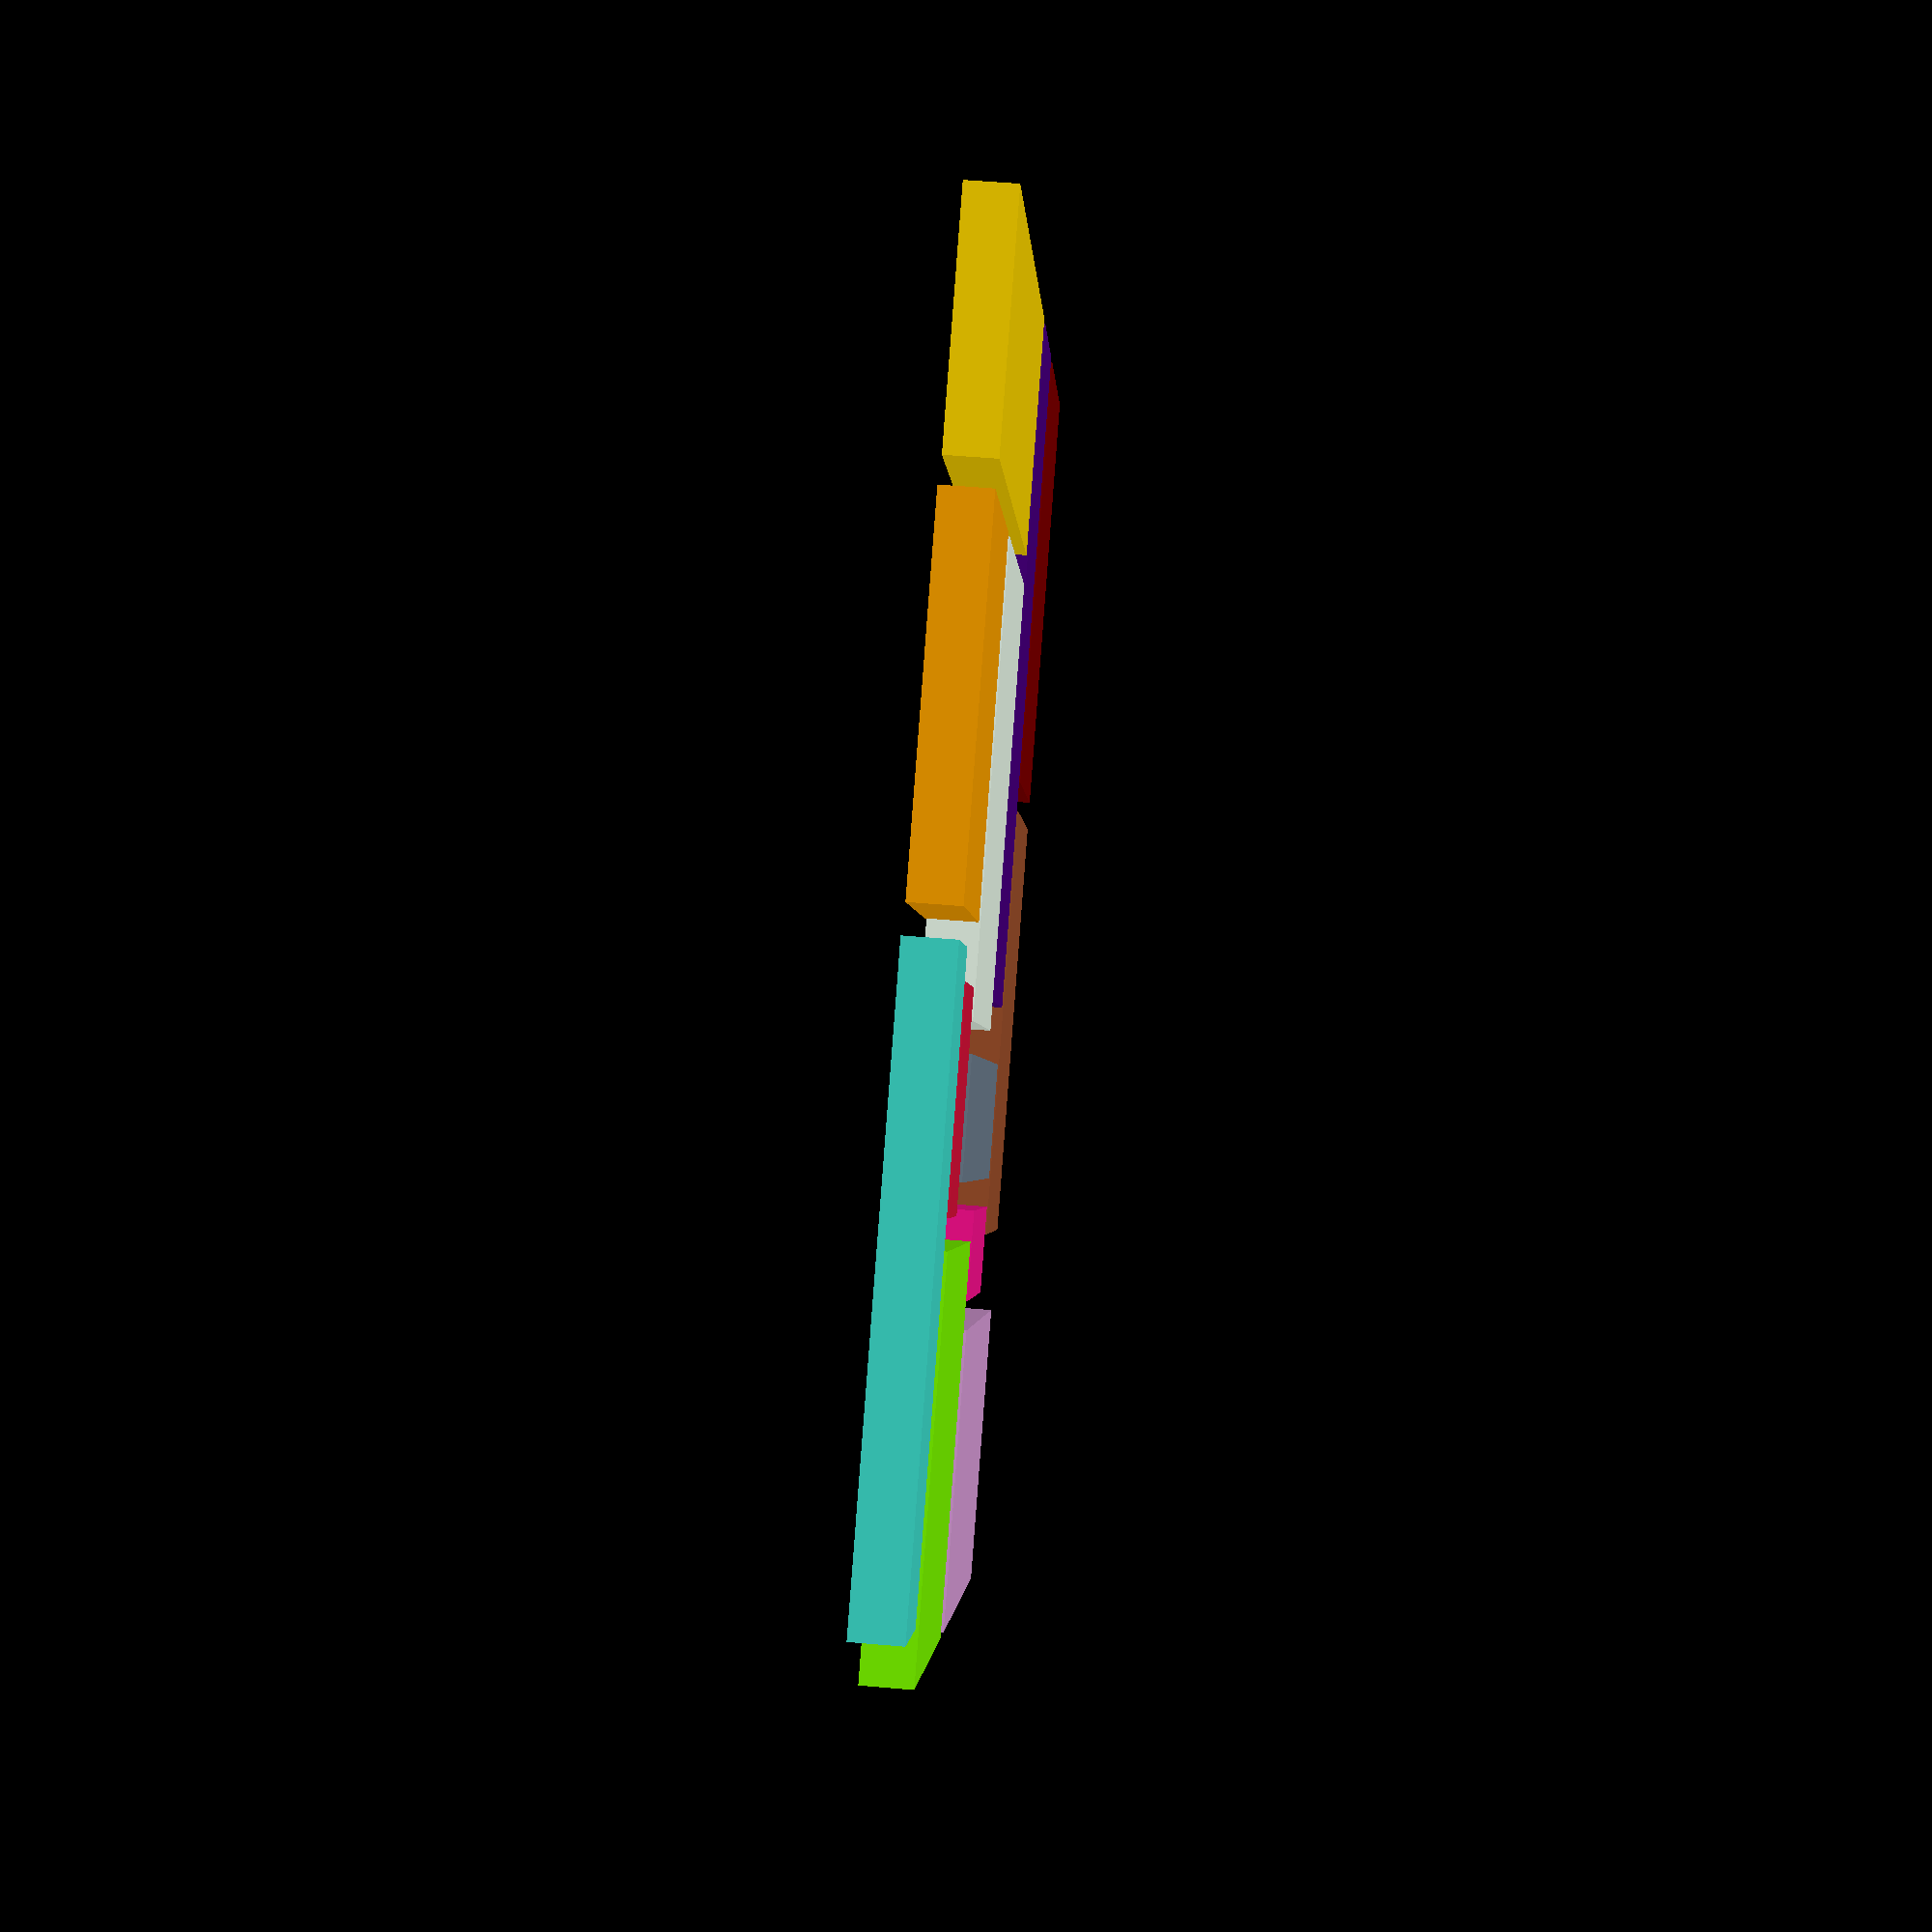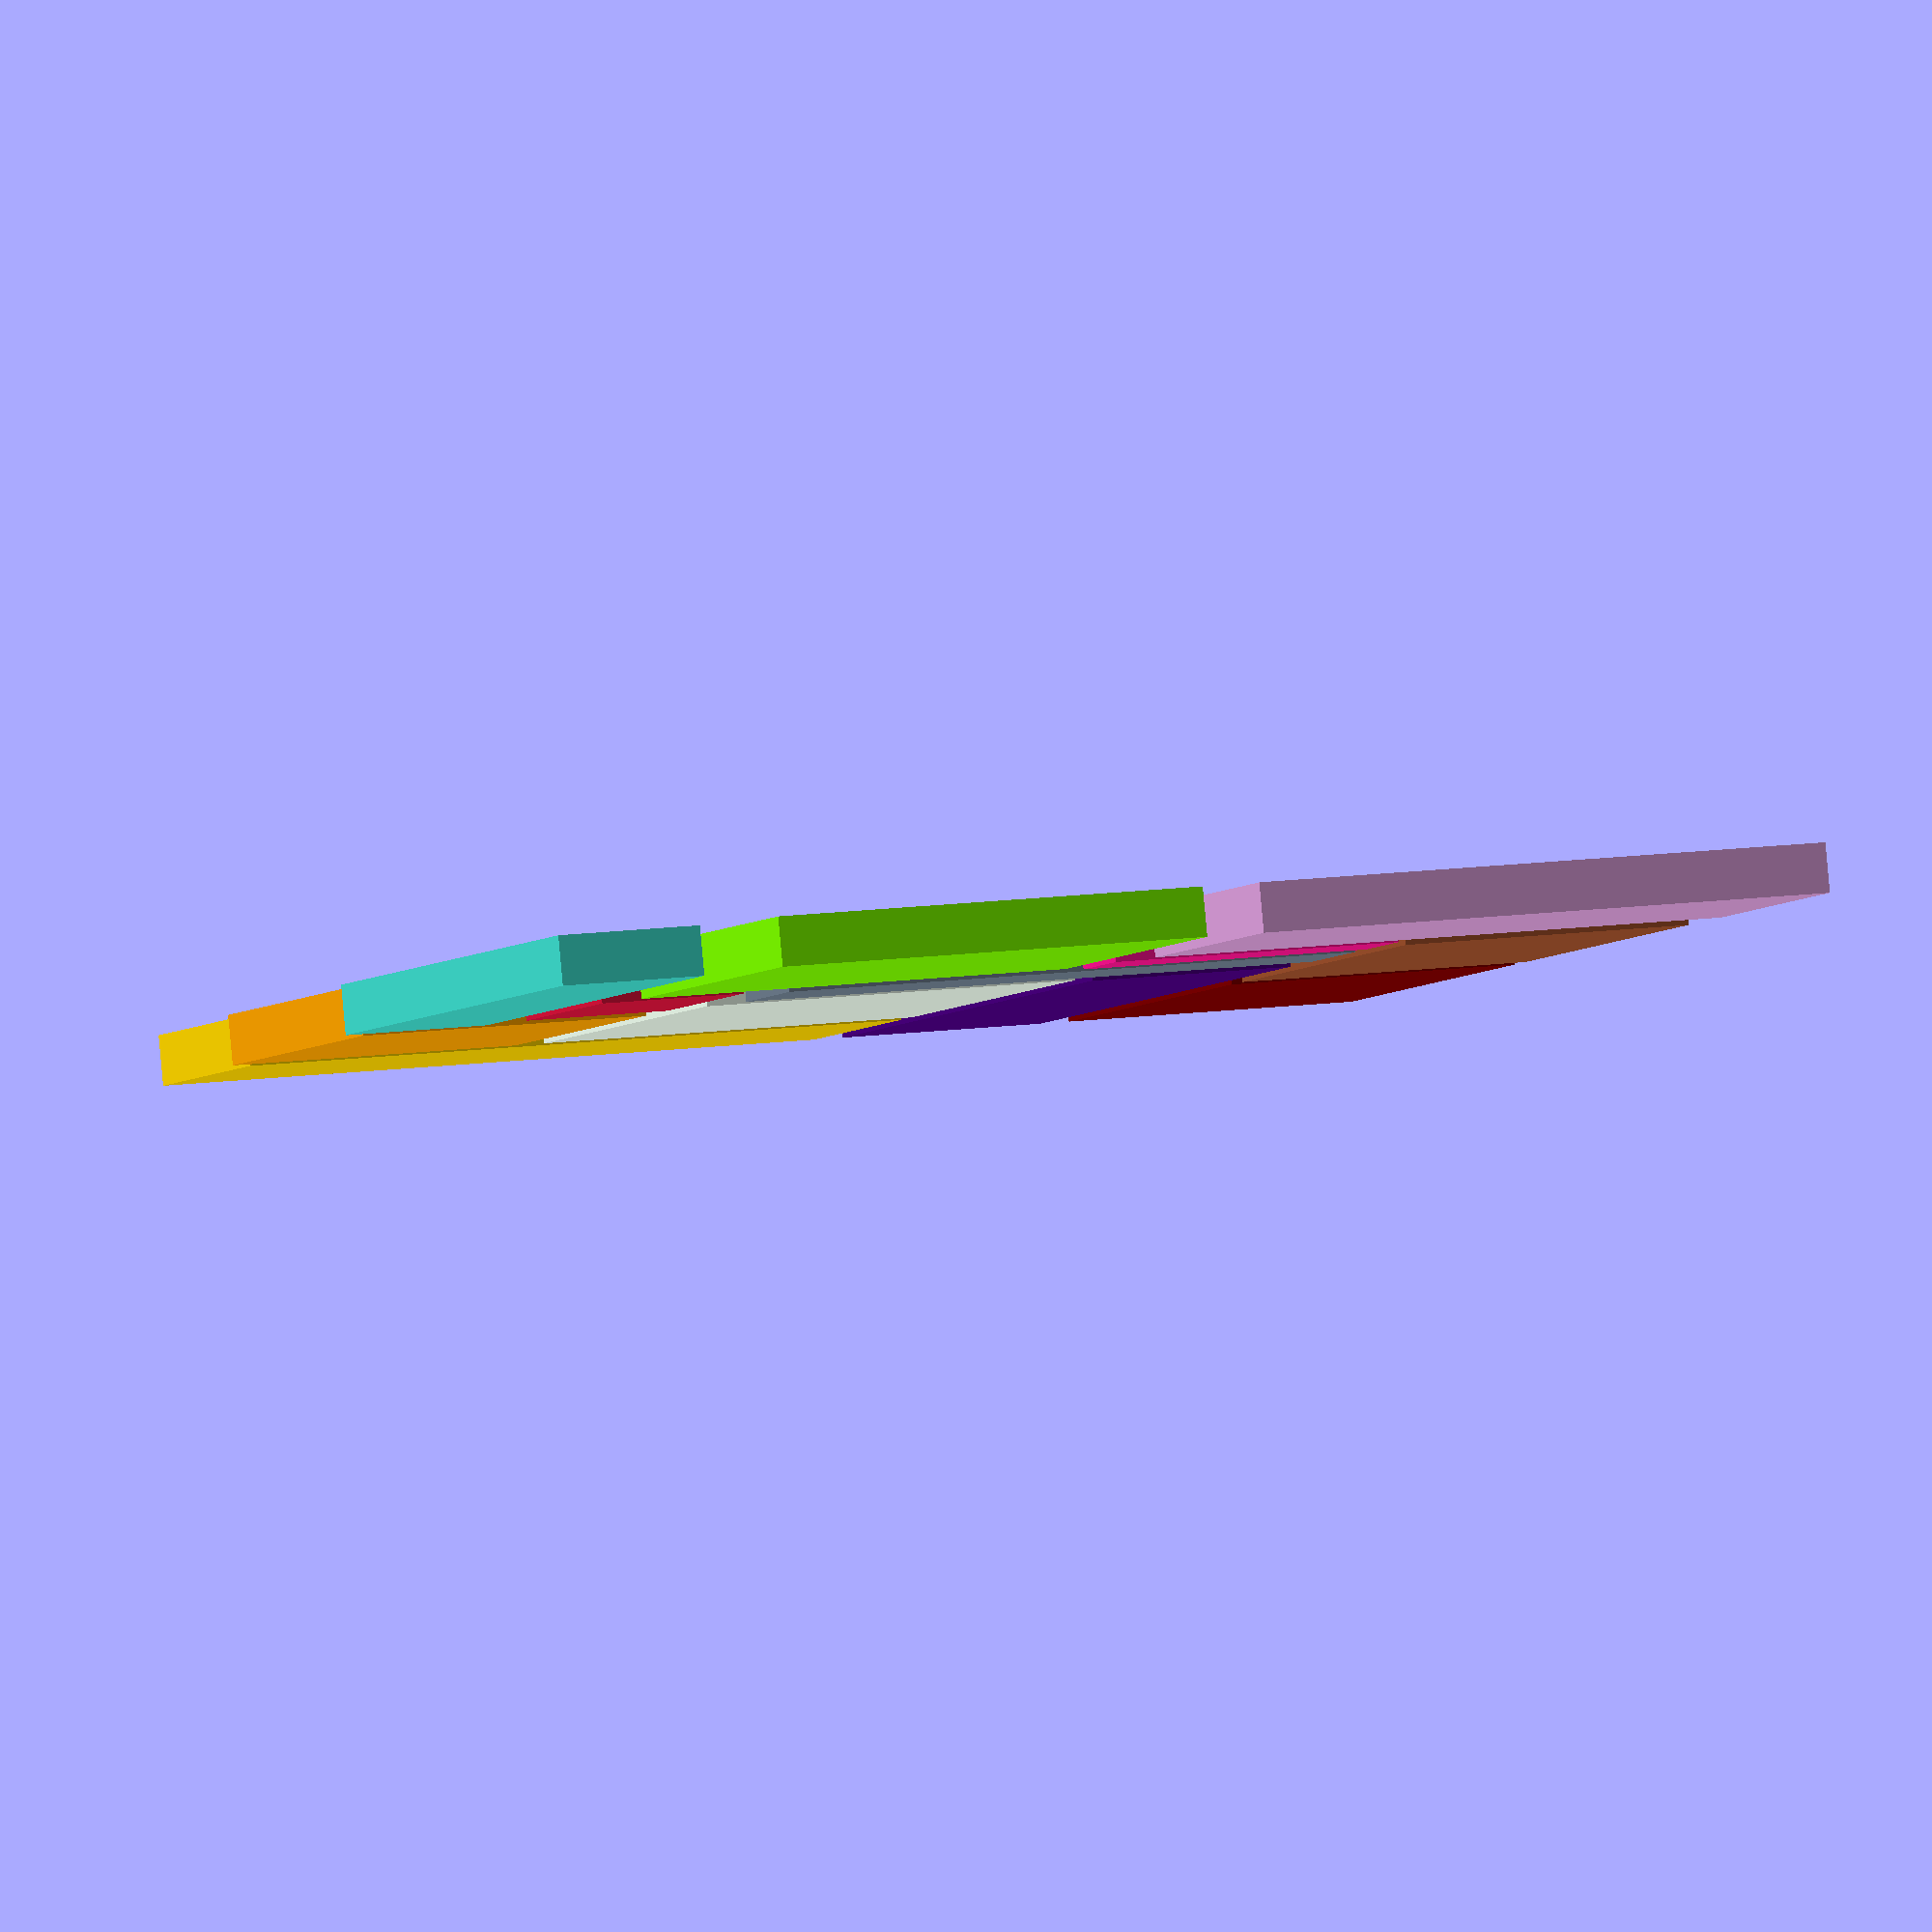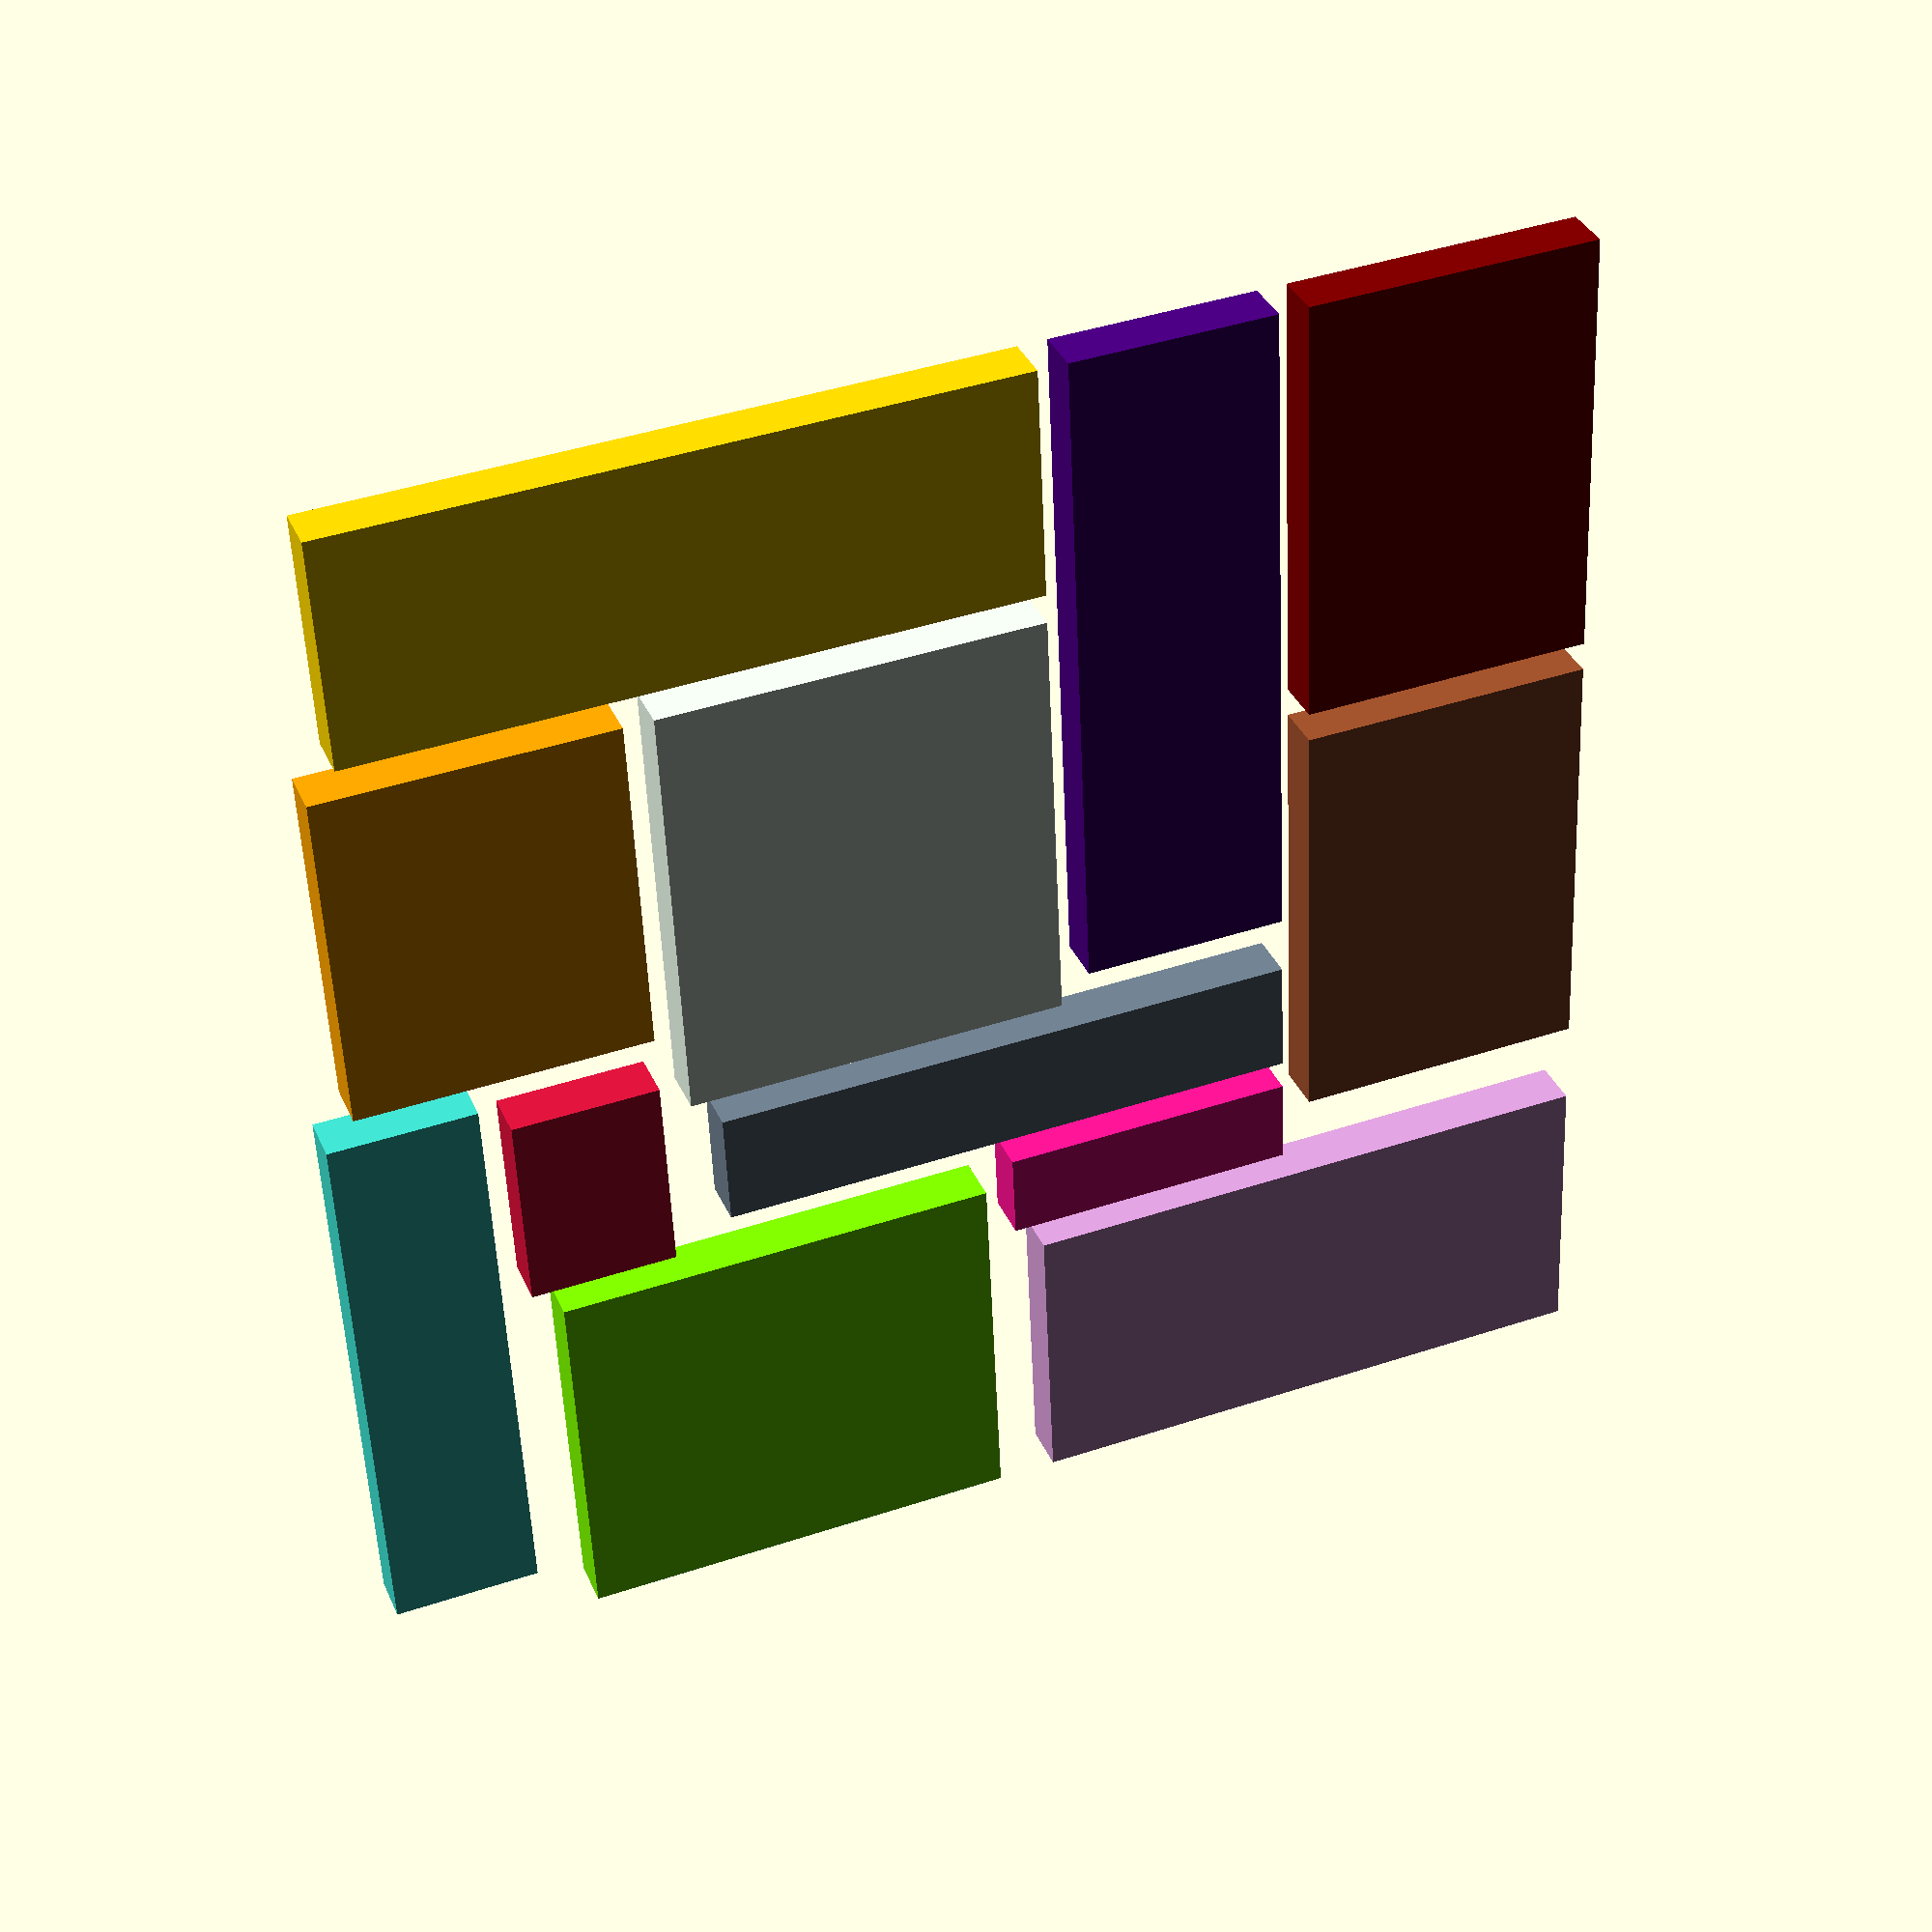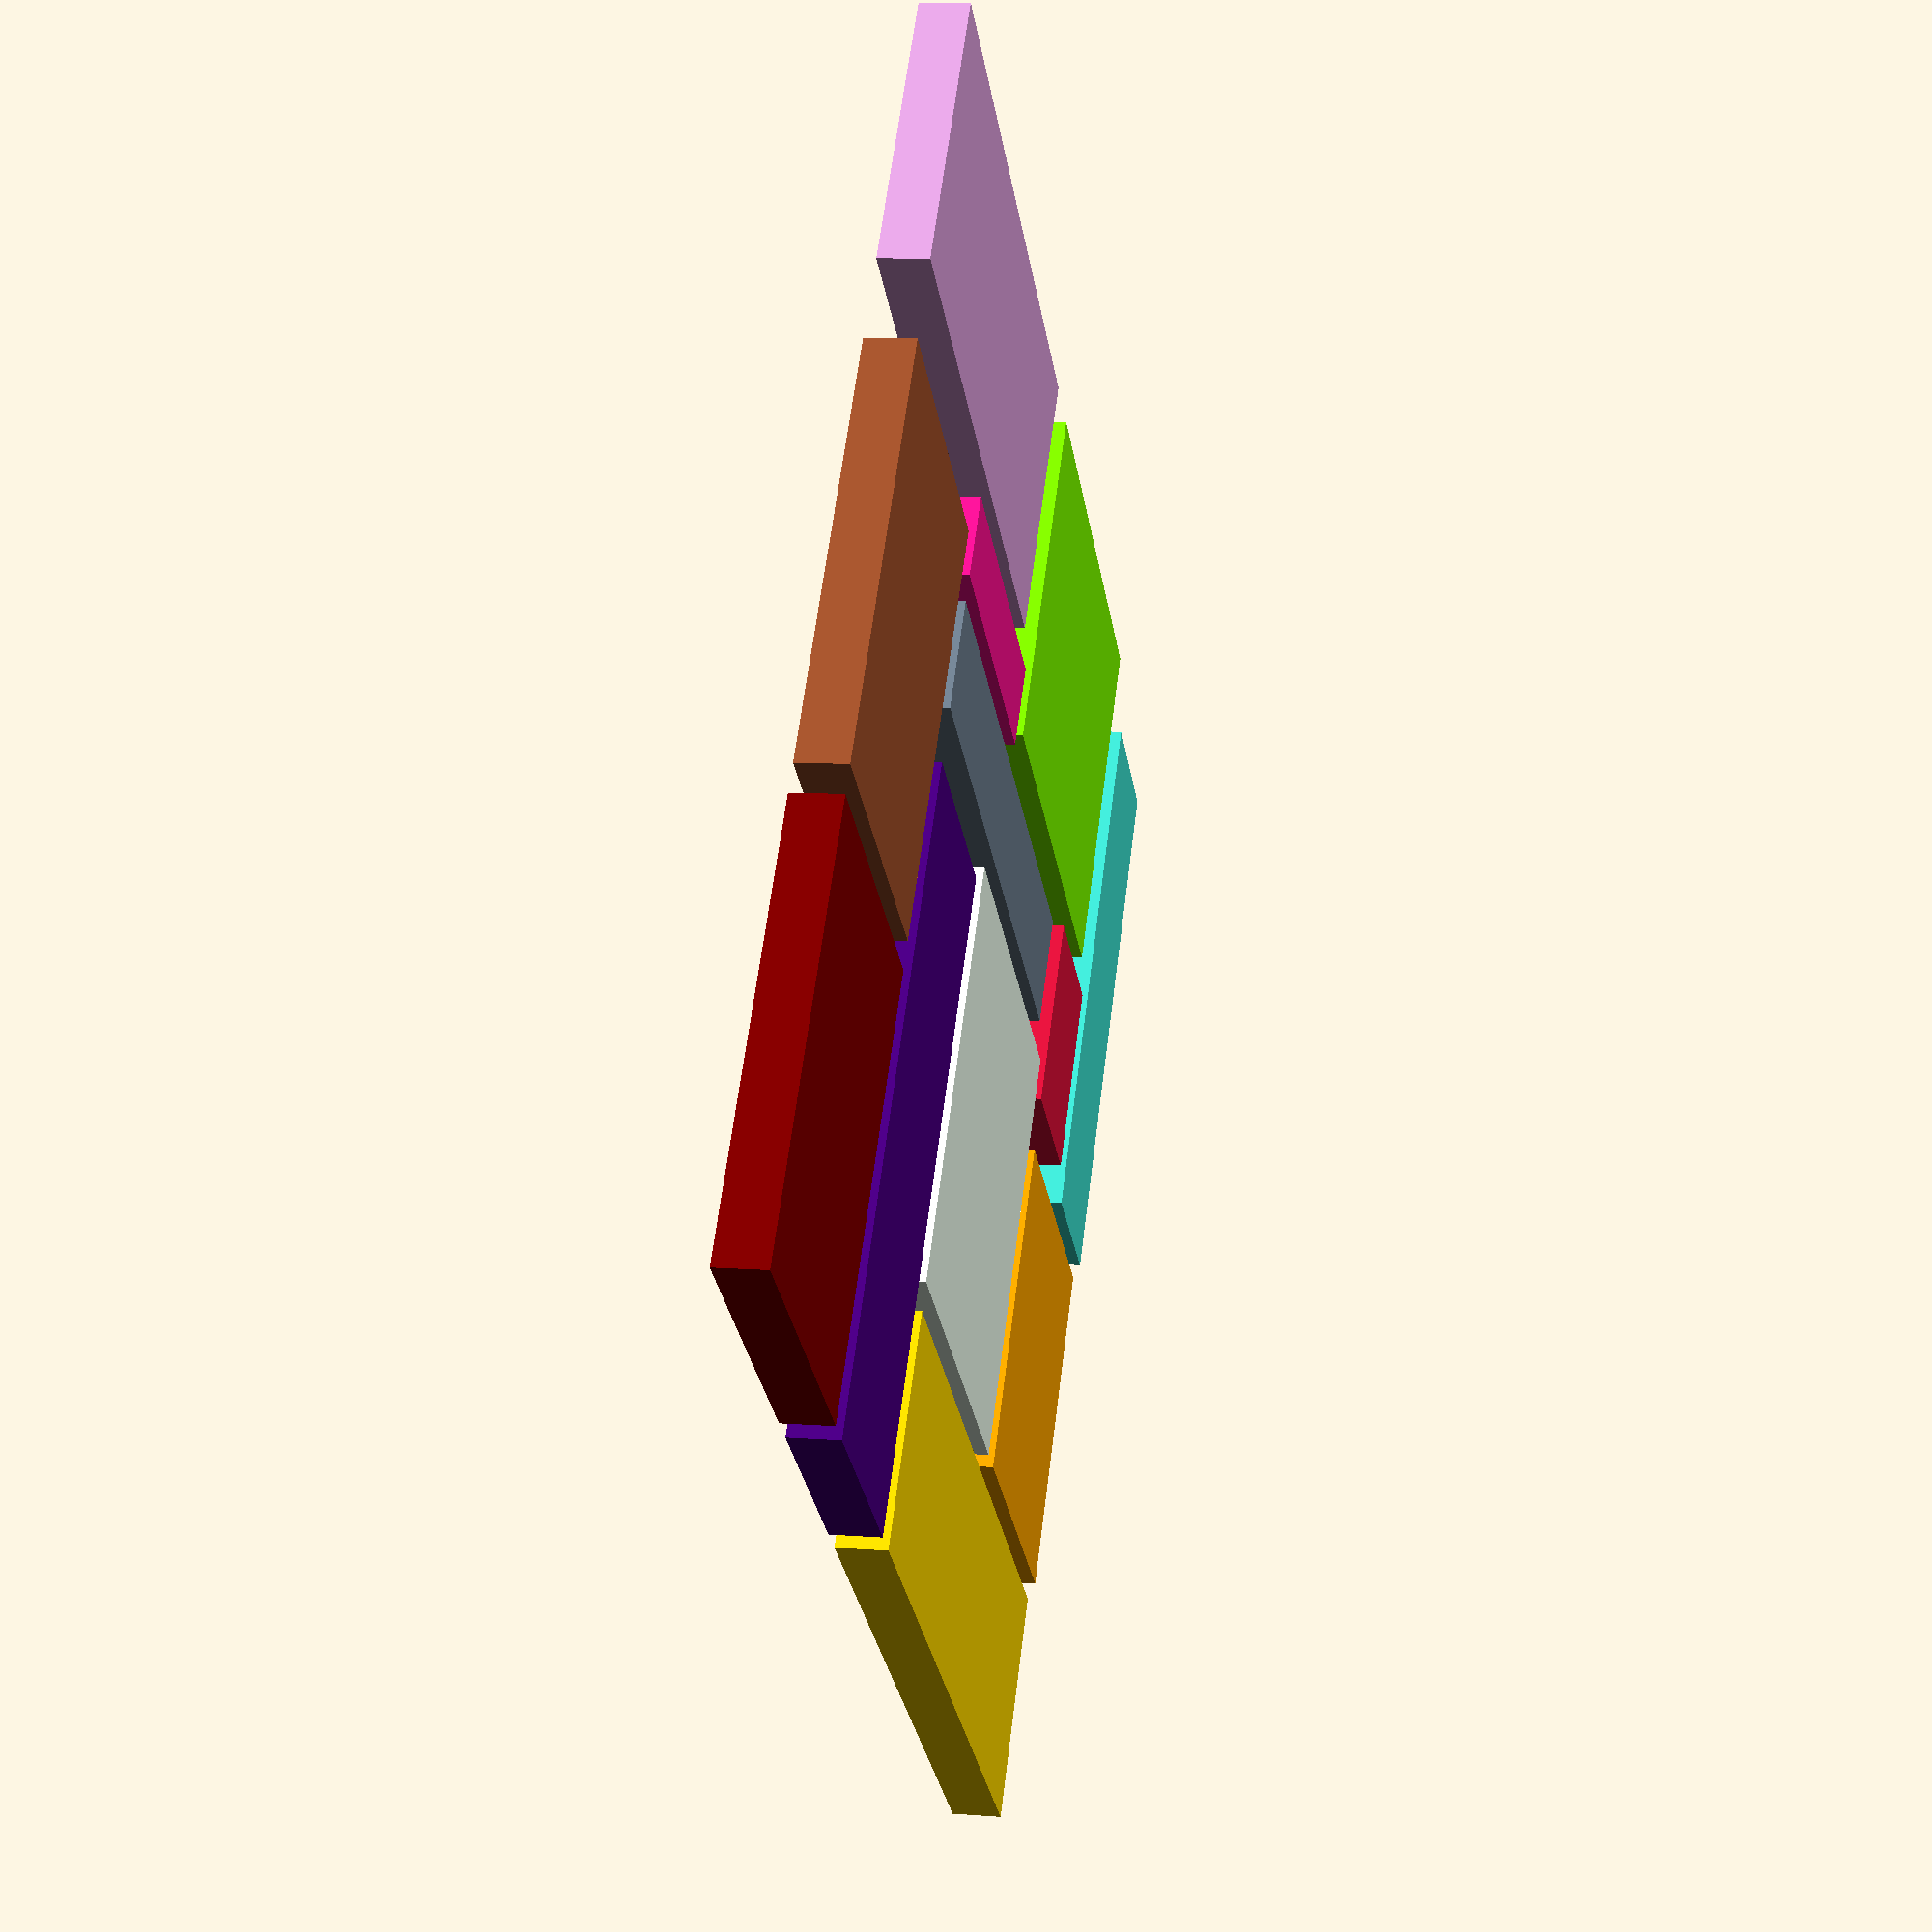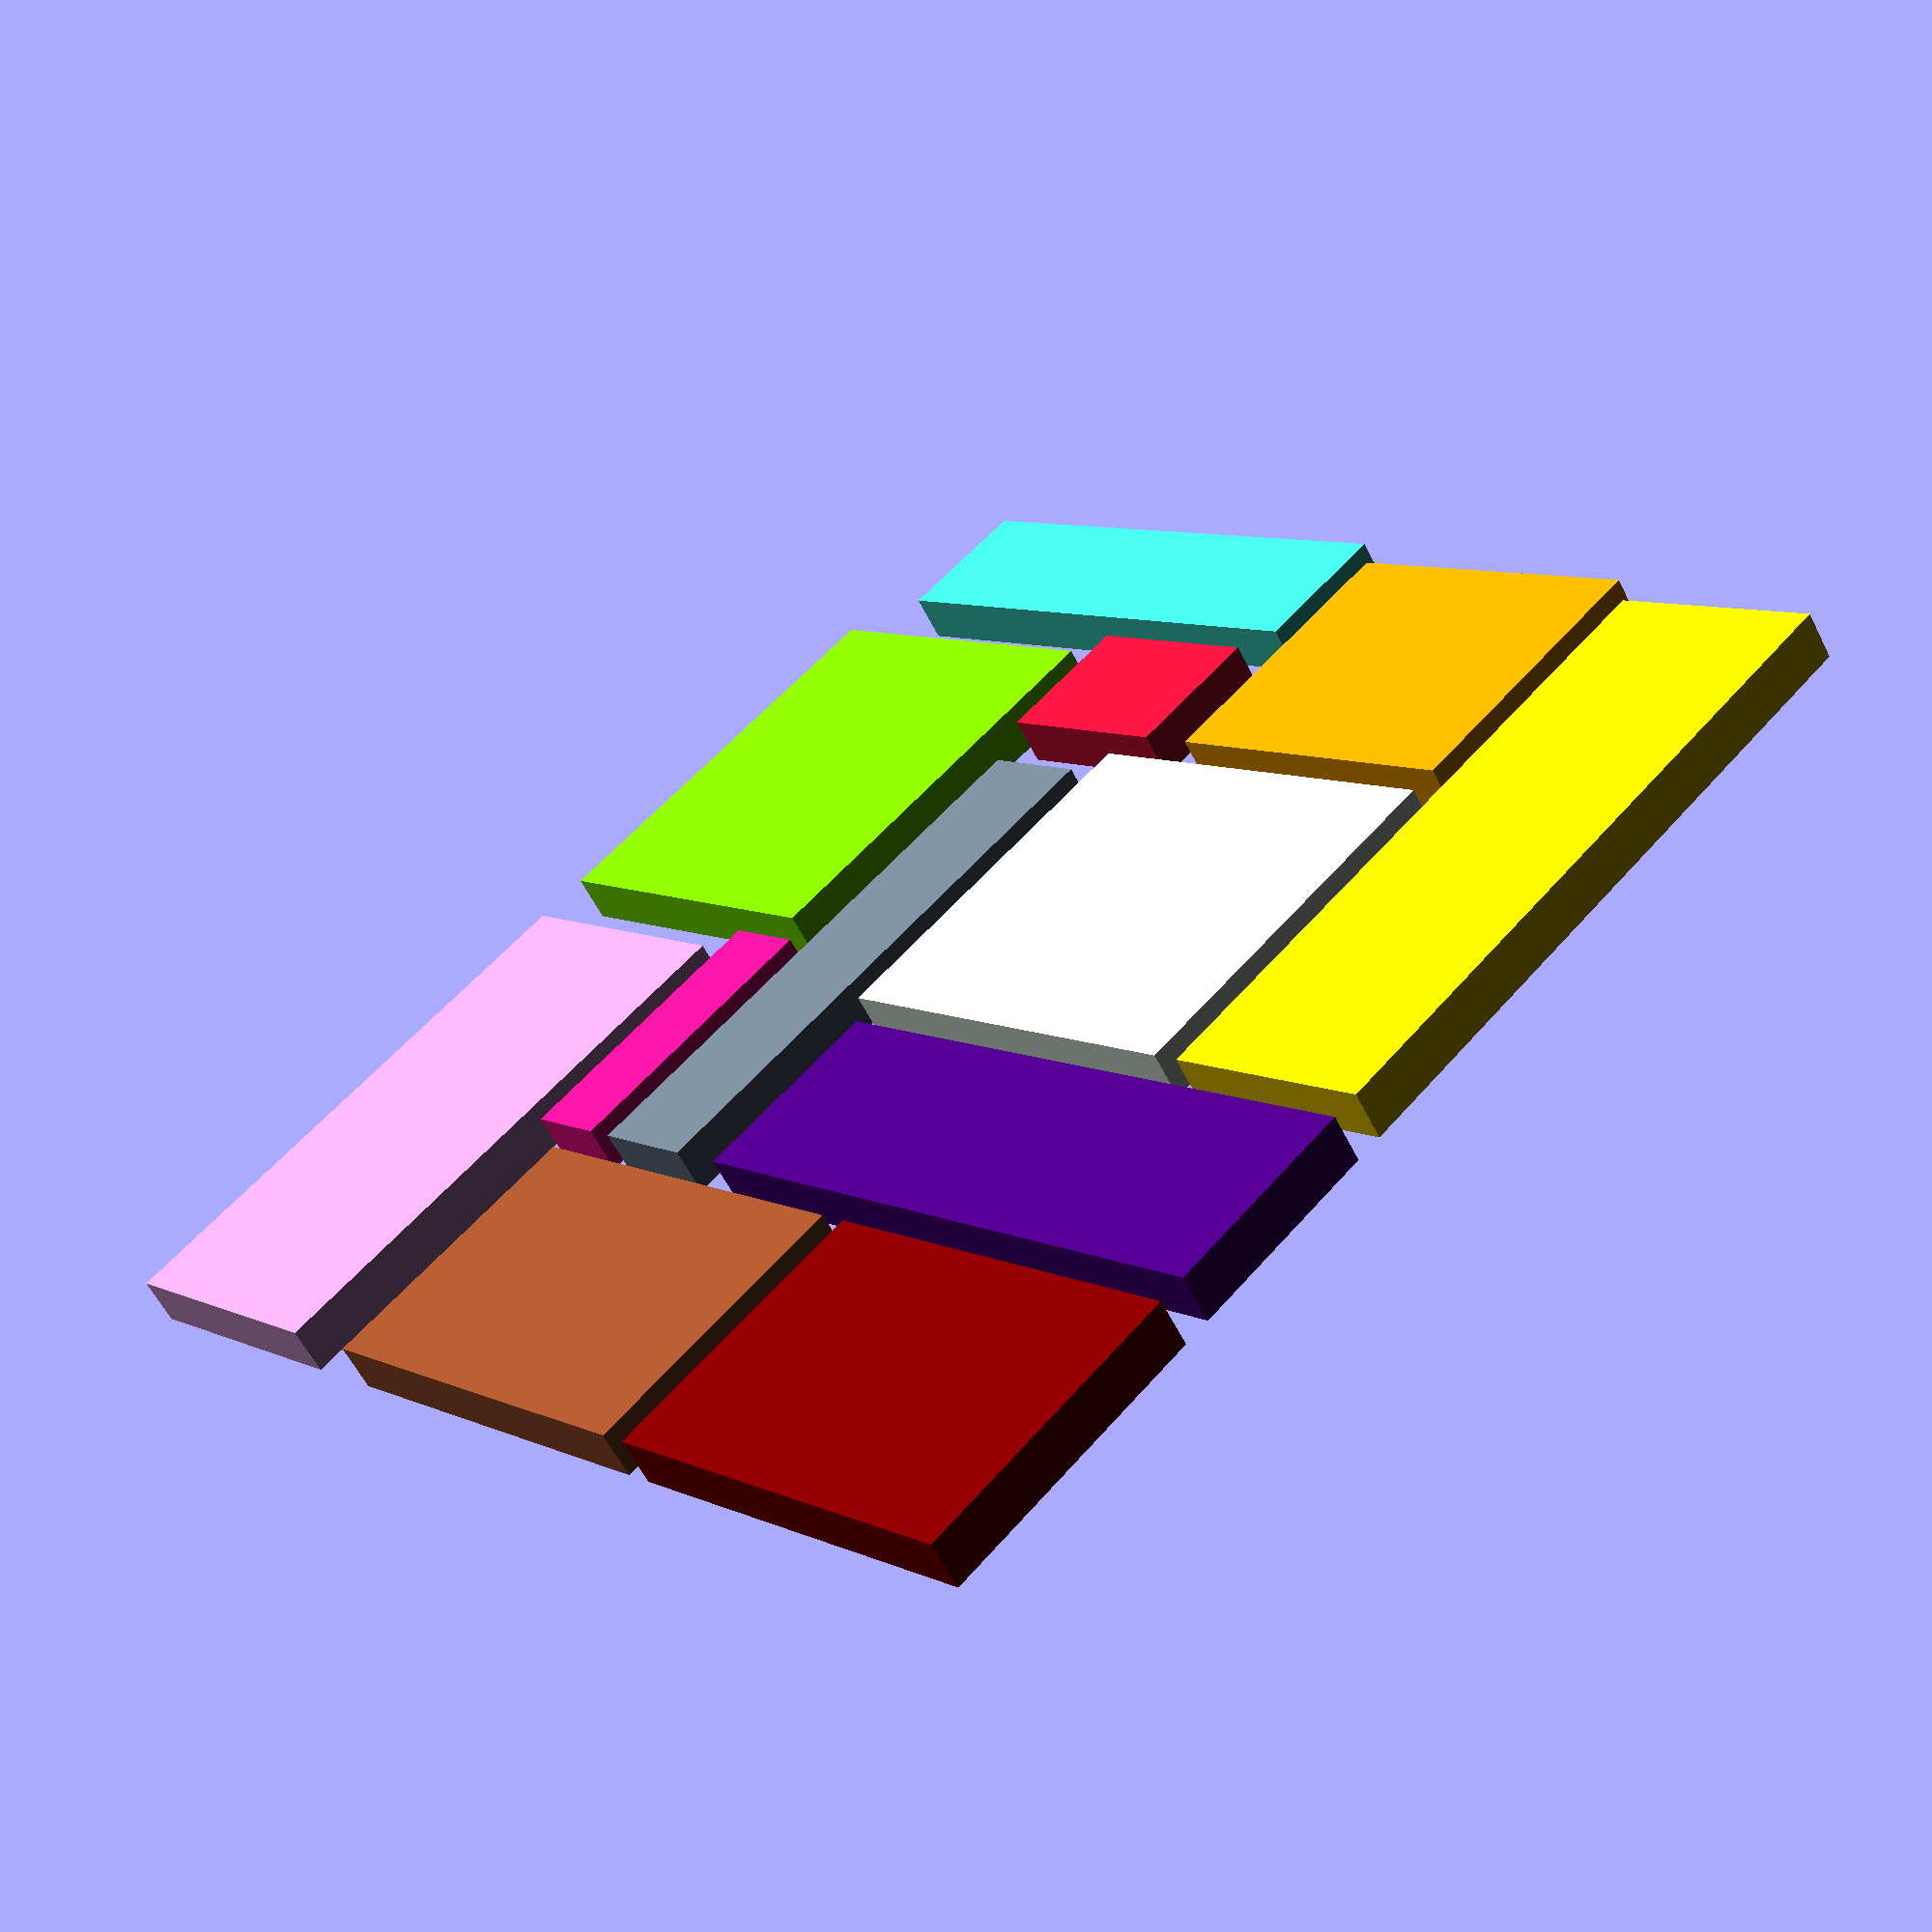
<openscad>

/* [Render Parameters] */
// ----------------------------------------------------------------------

// Render quality (fast preview does not render threads).
render_quality = "fast preview"; // ["fast preview", "preview", "final rendering"]


/* [Parts] */
models = "pieces"; // ["pieces", "box"]


/* [Piece Layout] */
// ----------------------------------------------------------------------

// How to layout the pieces
piece_layout = "square"; // ["linear", "square", "key0", "key1", "key2"]

// Render pieces in exploded layout (printable). 
pieces_exploded = true;

/* [Piece Parameters] */
// ----------------------------------------------------------------------

// The total height of the vial and cap when assembled. [mm]
piece_height = 5; 

// how big to scale the pieces by. [mm]
piece_scale = 3;

// Render the dimensions on the piece.
piece_labels = false;

/* [Box Parameters] */
// ----------------------------------------------------------------------

// How thick to make the walls for the box. [mm]
box_wall_t = 2;

/* [Hidden] */
// ----------------------------------------------------------------------
// (This is a special section that OpenSCAD will not show in the 
// customizer. Used for private variables. 


ps_linear = [
    [[7, 5], [0, 0, 0], [0, 0, 0]],
    [[3, 10], [7, 0, 0], [8, 0, 0]],
    [[12, 10], [10, 0, 0], [12, 0, 0]],
    [[15, 10], [22, 0, 0], [25, 0, 0]],
    [[15, 10], [37, 0, 0], [41, 0, 0]],
    [[13, 15], [52, 0, 0], [57, 0, 0]],
    [[15, 13], [65, 0, 0], [71, 0, 0]],
    [[4, 20], [80, 0, 0], [87, 0, 0]],
    [[20, 5], [84, 0, 0], [92, 0, 0]],
    [[10, 20], [104, 0, 0], [113, 0, 0]],
    [[23, 7], [114, 0, 0], [124, 0, 0]],
    [[8, 23], [137, 0, 0], [148, 0, 0]],
];

ps_square = [
    [[5, 7], [30, 20, 0], [33, 23, 0]],
    [[10, 3], [10, 27, 0], [11, 30, 0]],
    [[10, 12], [30, 8, 0], [33, 9, 0]],
    [[10, 15], [0, 0, 0], [0, 0, 0]],
    [[10, 15], [0, 15, 0], [0, 16, 0]],
    [[15, 13], [20, 27, 0], [22, 31, 0]],
    [[13, 15], [17, 8, 0], [19, 9, 0]],
    [[20, 4], [10, 23, 0], [11, 25, 0]],
    [[5, 20], [35, 20, 0], [39, 22, 0]],
    [[20, 10], [0, 30, 0], [0, 34, 0]],
    [[7, 23], [10, 0, 0], [11, 0, 0]],
    [[23, 8], [17, 0, 0], [19, 0, 0]]
];

// TODO: Add key peice
ps_key0 = [
    [[5, 7], [10, 24, 0], [11, 27, 0]],
    [[10, 3], [20, 15, 0], [22, 16, 0]],
    [[10, 12], [0, 24, 0], [0, 27, 0]],
    [[10, 15], [20, 0, 0], [21, 0, 0]],
    [[15, 10], [0, 14, 0], [0, 16, 0]],
    [[15, 13], [15, 18, 0], [17, 21, 0]],
    [[15, 13], [30, 23, 0], [33, 25, 0]],
    [[20, 4], [0, 0, 0], [0, 0, 0]],
    [[20, 5], [10, 31, 0], [11, 35, 0]],
    [[20, 10], [0, 4, 0], [0, 5, 0]],
    [[7, 23], [38, 0, 0], [42, 1, 0]],
    [[8, 23], [30, 0, 0], [33, 1, 0]]
];

// TODO: Add key peice
ps_key1 = [
    [[5, 7], [15, 13, 0], [17, 14, 0]],
    [[10, 3], [20, 13, 0], [23, 14, 0]],
    [[10, 12], [10, 20, 0], [11, 22, 0]],
    [[10, 15], [0, 0, 0], [0, 0, 0]],
    [[10, 15], [0, 15, 0], [0, 16, 0]],
    [[15, 13], [15, 0, 0], [17, 0, 0]],
    [[15, 13], [30, 23, 0], [34, 24, 0]],
    [[20, 4], [0, 32, 0], [0, 35, 0]],
    [[5, 20], [10, 0, 0], [11, 0, 0]],
    [[10, 20], [20, 16, 0], [23, 18, 0]],
    [[7, 23], [38, 0, 0], [43, 0, 0]],
    [[8, 23], [30, 0, 0], [34, 0, 0]]
];

// TODO: Add key peice
ps_key2 = [
    [[5, 7], [5, 12, 0], [6, 13, 0]],
    [[10, 3], [10, 16, 0], [12, 18, 0]],
    [[10, 12], [0, 0, 0], [0, 0, 0]],
    [[10, 15], [10, 0, 0], [12, 0, 0]],
    [[10, 15], [20, 0, 0], [23, 0, 0]],
    [[15, 13], [5, 19, 0], [6, 22, 0]],
    [[15, 13], [30, 23, 0], [34, 24, 0]],
    [[20, 4], [0, 32, 0], [0, 36, 0]],
    [[5, 20], [0, 12, 0], [0, 13, 0]],
    [[10, 20], [20, 16, 0], [23, 18, 0]],
    [[7, 23], [38, 0, 0], [43, 0, 0]],
    [[8, 23], [30, 0, 0], [34, 0, 0]]
];

piece_colors = [
    "Crimson",
    "DeepPink",
    "Orange",
    "Maroon",
    "Sienna",
    "Chartreuse",
    "Honeydew",
    "SlateGray",
    "Turquoise",
    "Plum",
    "Indigo",
    "Gold",
    "Black",
];

key_box_size = [45, 36, 2];
square_box_size = [40, 40, 2];


// module render_pieces(layout="solution_square") {
module render_pieces(ps, exploded) {
    translate([0, 0, piece_height / 2]) {
        // Render in the square solution
        for (i = [0: len(ps) - 1]) {
        // for (i = [0: 0]) {
            p = ps[i];
            rect = p[0];
            // color = p[2];
            color = piece_colors[i];
            color(color) {
                position = exploded == true ? p[2] : p[1];
                rotate(position.z) {
                    translate([
                        piece_scale * (position.x + rect.x / 2), 
                        piece_scale * (position.y + rect.y / 2), 
                        0
                    ]) {               
                        cube(
                            size=[
                                piece_scale * rect.x, 
                                piece_scale * rect.y, 
                                piece_height
                            ], 
                            center=true
                        );
                    }
                }
            }
        }
    }
}

module render_box(dimensions) {
    module render_bottom(dimensions) {
        // Exterior
        slop = dimensions.x / 100;
        translate([box_wall_t, box_wall_t, box_wall_t])
        difference() {
            cube([
                dimensions.x * piece_scale + (2 * box_wall_t) + slop,
                dimensions.y * piece_scale + (2 * box_wall_t) + slop,
                dimensions.z * piece_scale + (1 * box_wall_t) + slop,
            ]);

            // Interior cutaway
            translate([box_wall_t, box_wall_t, box_wall_t]){
                cube([
                    dimensions.x * piece_scale + slop,
                    dimensions.y * piece_scale + slop,
                    2 * dimensions.z * piece_scale + slop,
                ]);
            } 
        }
    }

    module render_top(dimensions) {
        // Exterior
        slop = dimensions.x / 100;
        // translate([box_wall_t, box_wall_t, box_wall_t])
        difference() {
            cube([
                dimensions.x * piece_scale + (4 * box_wall_t) + slop,
                dimensions.y * piece_scale + (4 * box_wall_t) + slop,
                dimensions.z * piece_scale + (1 * box_wall_t) + slop,
            ]);

            // // Interior cutaway
            translate([
                box_wall_t,
                box_wall_t, 
                dimensions.z * piece_scale + (0 * box_wall_t) + slop
            ]){
                cube([
                    dimensions.x * piece_scale + (2 * box_wall_t) + slop,
                    dimensions.y * piece_scale + (2 * box_wall_t) + slop,
                    dimensions.z * piece_scale + (1 * box_wall_t) + slop
                ]);
            } 
        }
    }
    render_bottom(dimensions = dimensions);
    // render_top(dimensions = dimensions);
}

module main() {

    
    render_pieces(
        ps = ps_linear_all,
        exploded = pieces_exploded
    );

    if (piece_layout == "linear") {
        render_pieces(
            ps = ps_linear,
            exploded = pieces_exploded
        );
    } else if (piece_layout == "square") {
        render_pieces(
            ps = ps_square,
            exploded = pieces_exploded
        );
    } else if (piece_layout == "key0") {
        render_pieces(
            ps = ps_key0,
            exploded = pieces_exploded
        );
    } else if (piece_layout == "key1") {
        render_pieces(
            ps = ps_key1,
            exploded = pieces_exploded
        );
    } else if (piece_layout == "key2") {
        render_pieces(
            ps = ps_key2,
            exploded = pieces_exploded
        );
    }



    
    // render_pieces(layout=piece_layout);
    // render_box(dimensions=square_box_size);
}

main();
</openscad>
<views>
elev=123.5 azim=58.5 roll=264.9 proj=p view=wireframe
elev=273.0 azim=339.0 roll=174.8 proj=o view=wireframe
elev=144.5 azim=357.4 roll=201.5 proj=p view=wireframe
elev=351.0 azim=38.7 roll=281.3 proj=p view=solid
elev=58.6 azim=316.2 roll=26.6 proj=p view=solid
</views>
